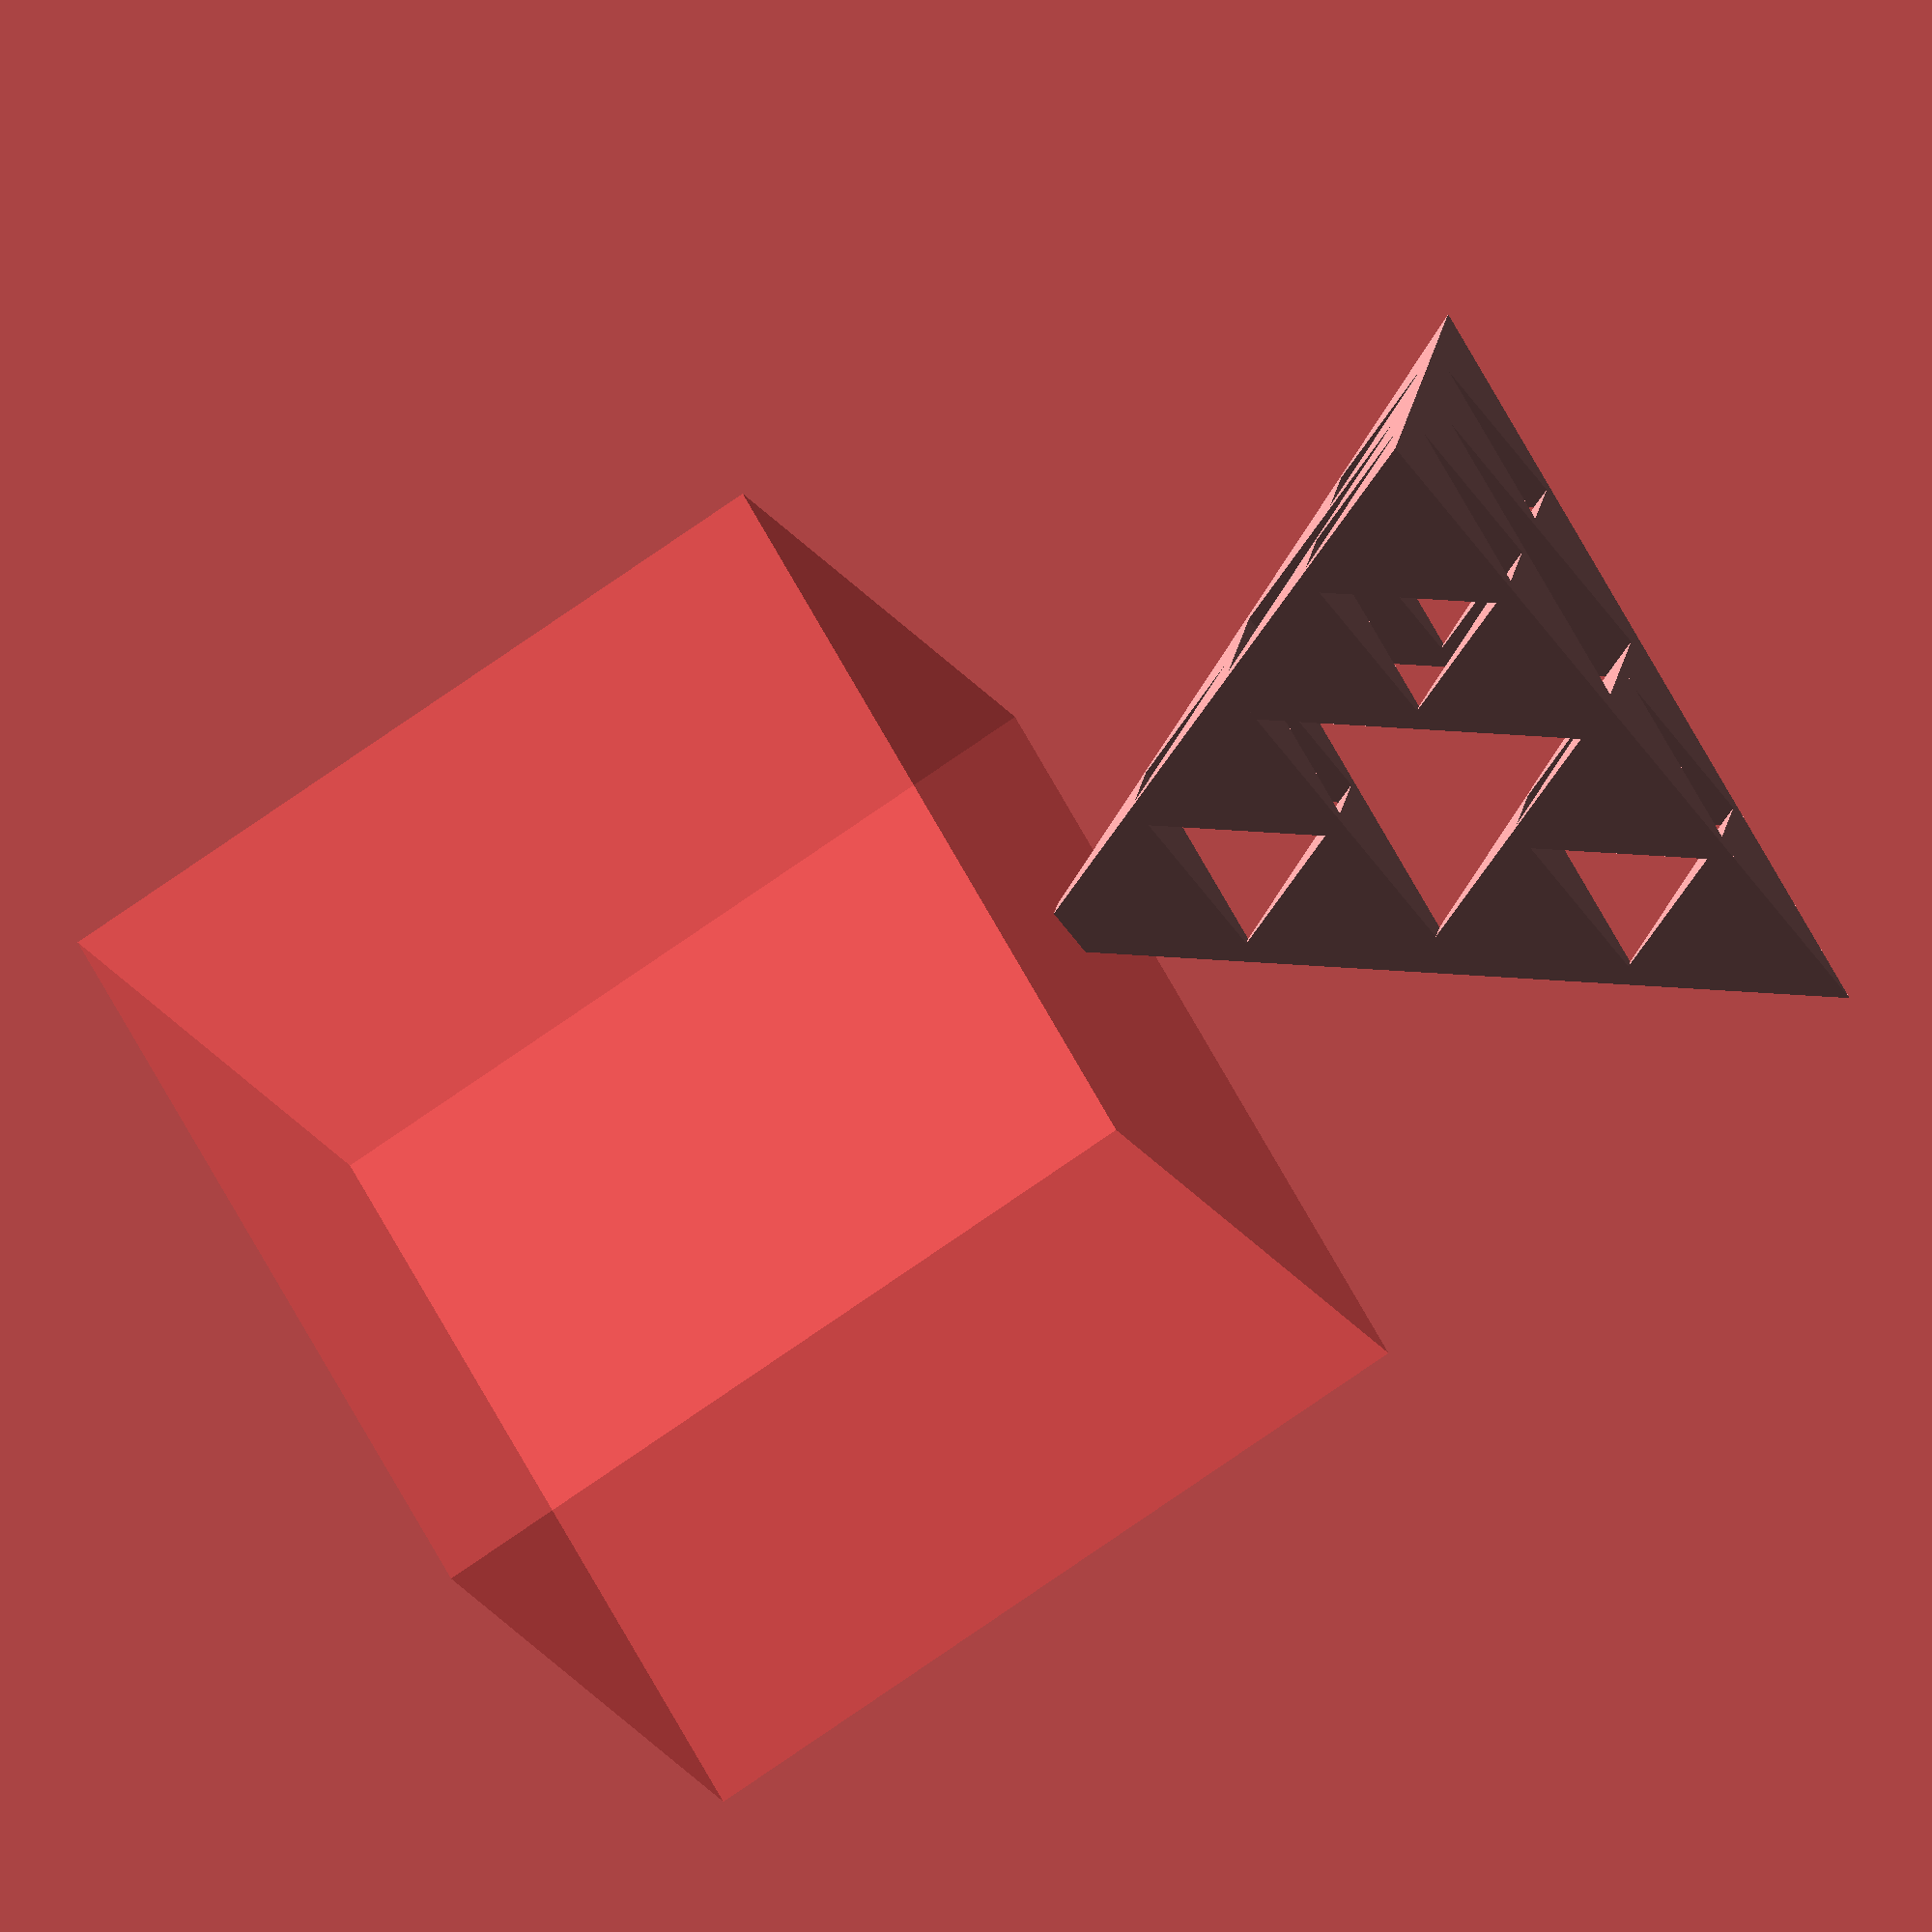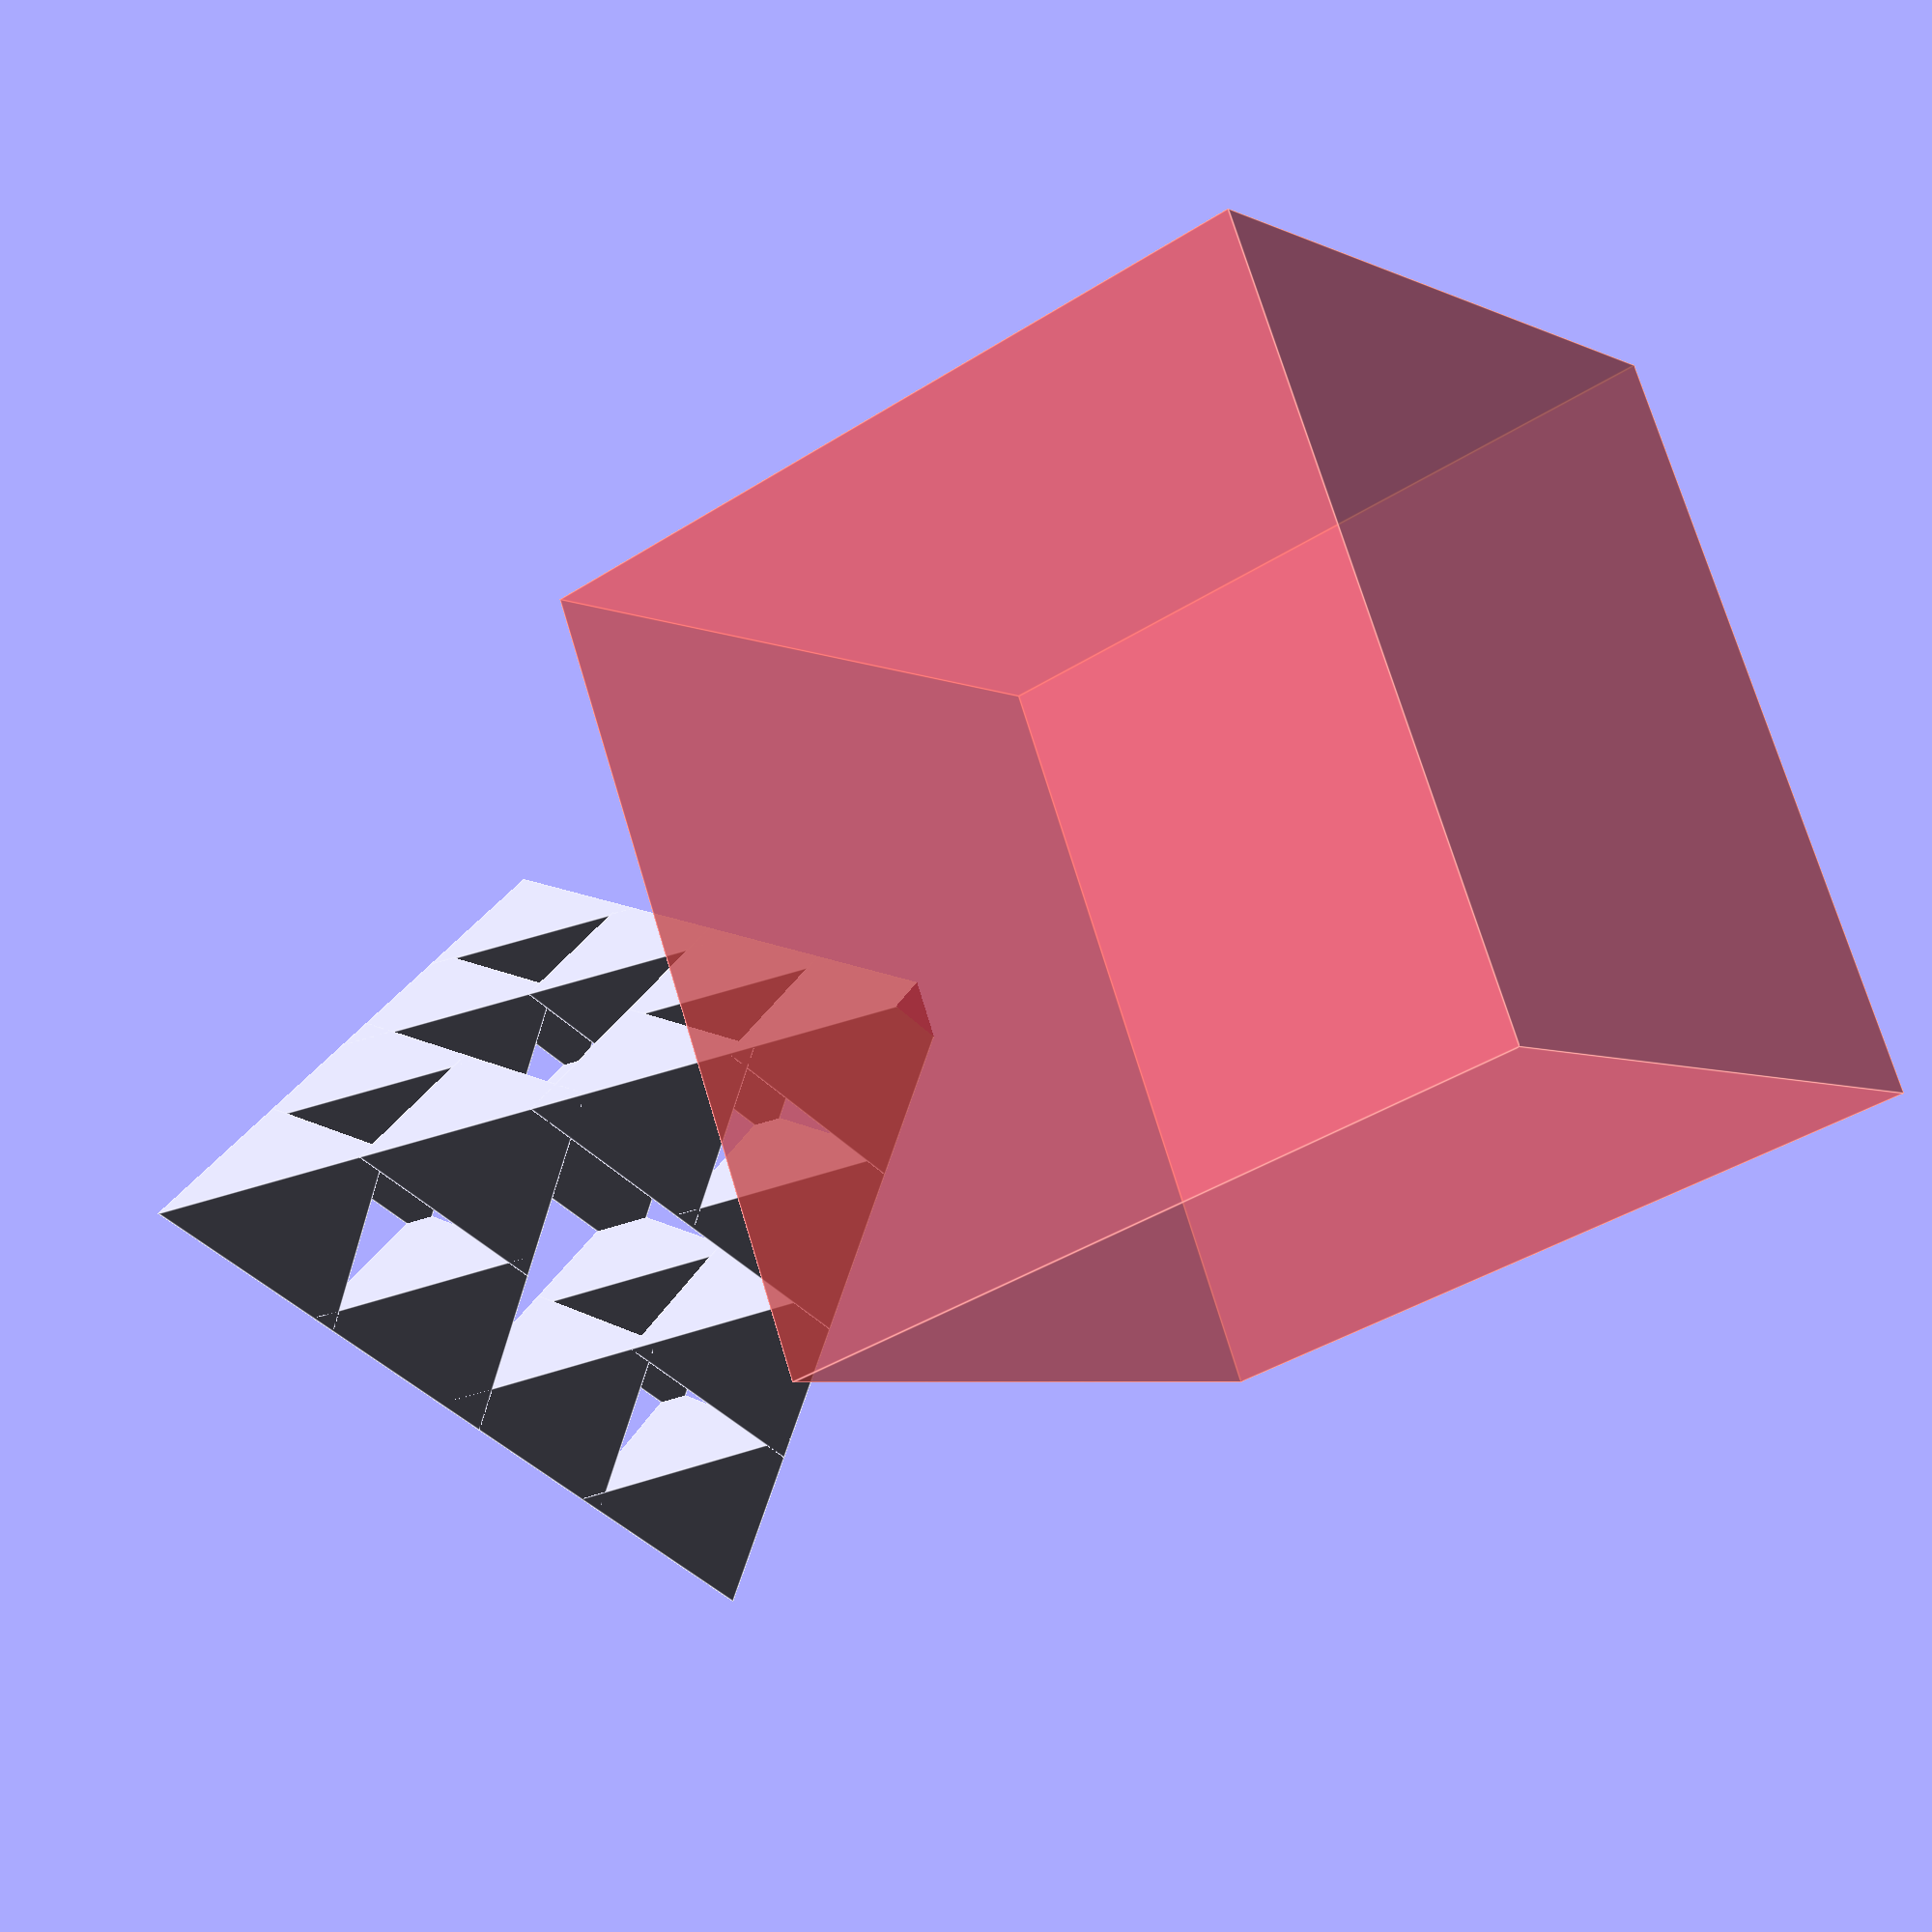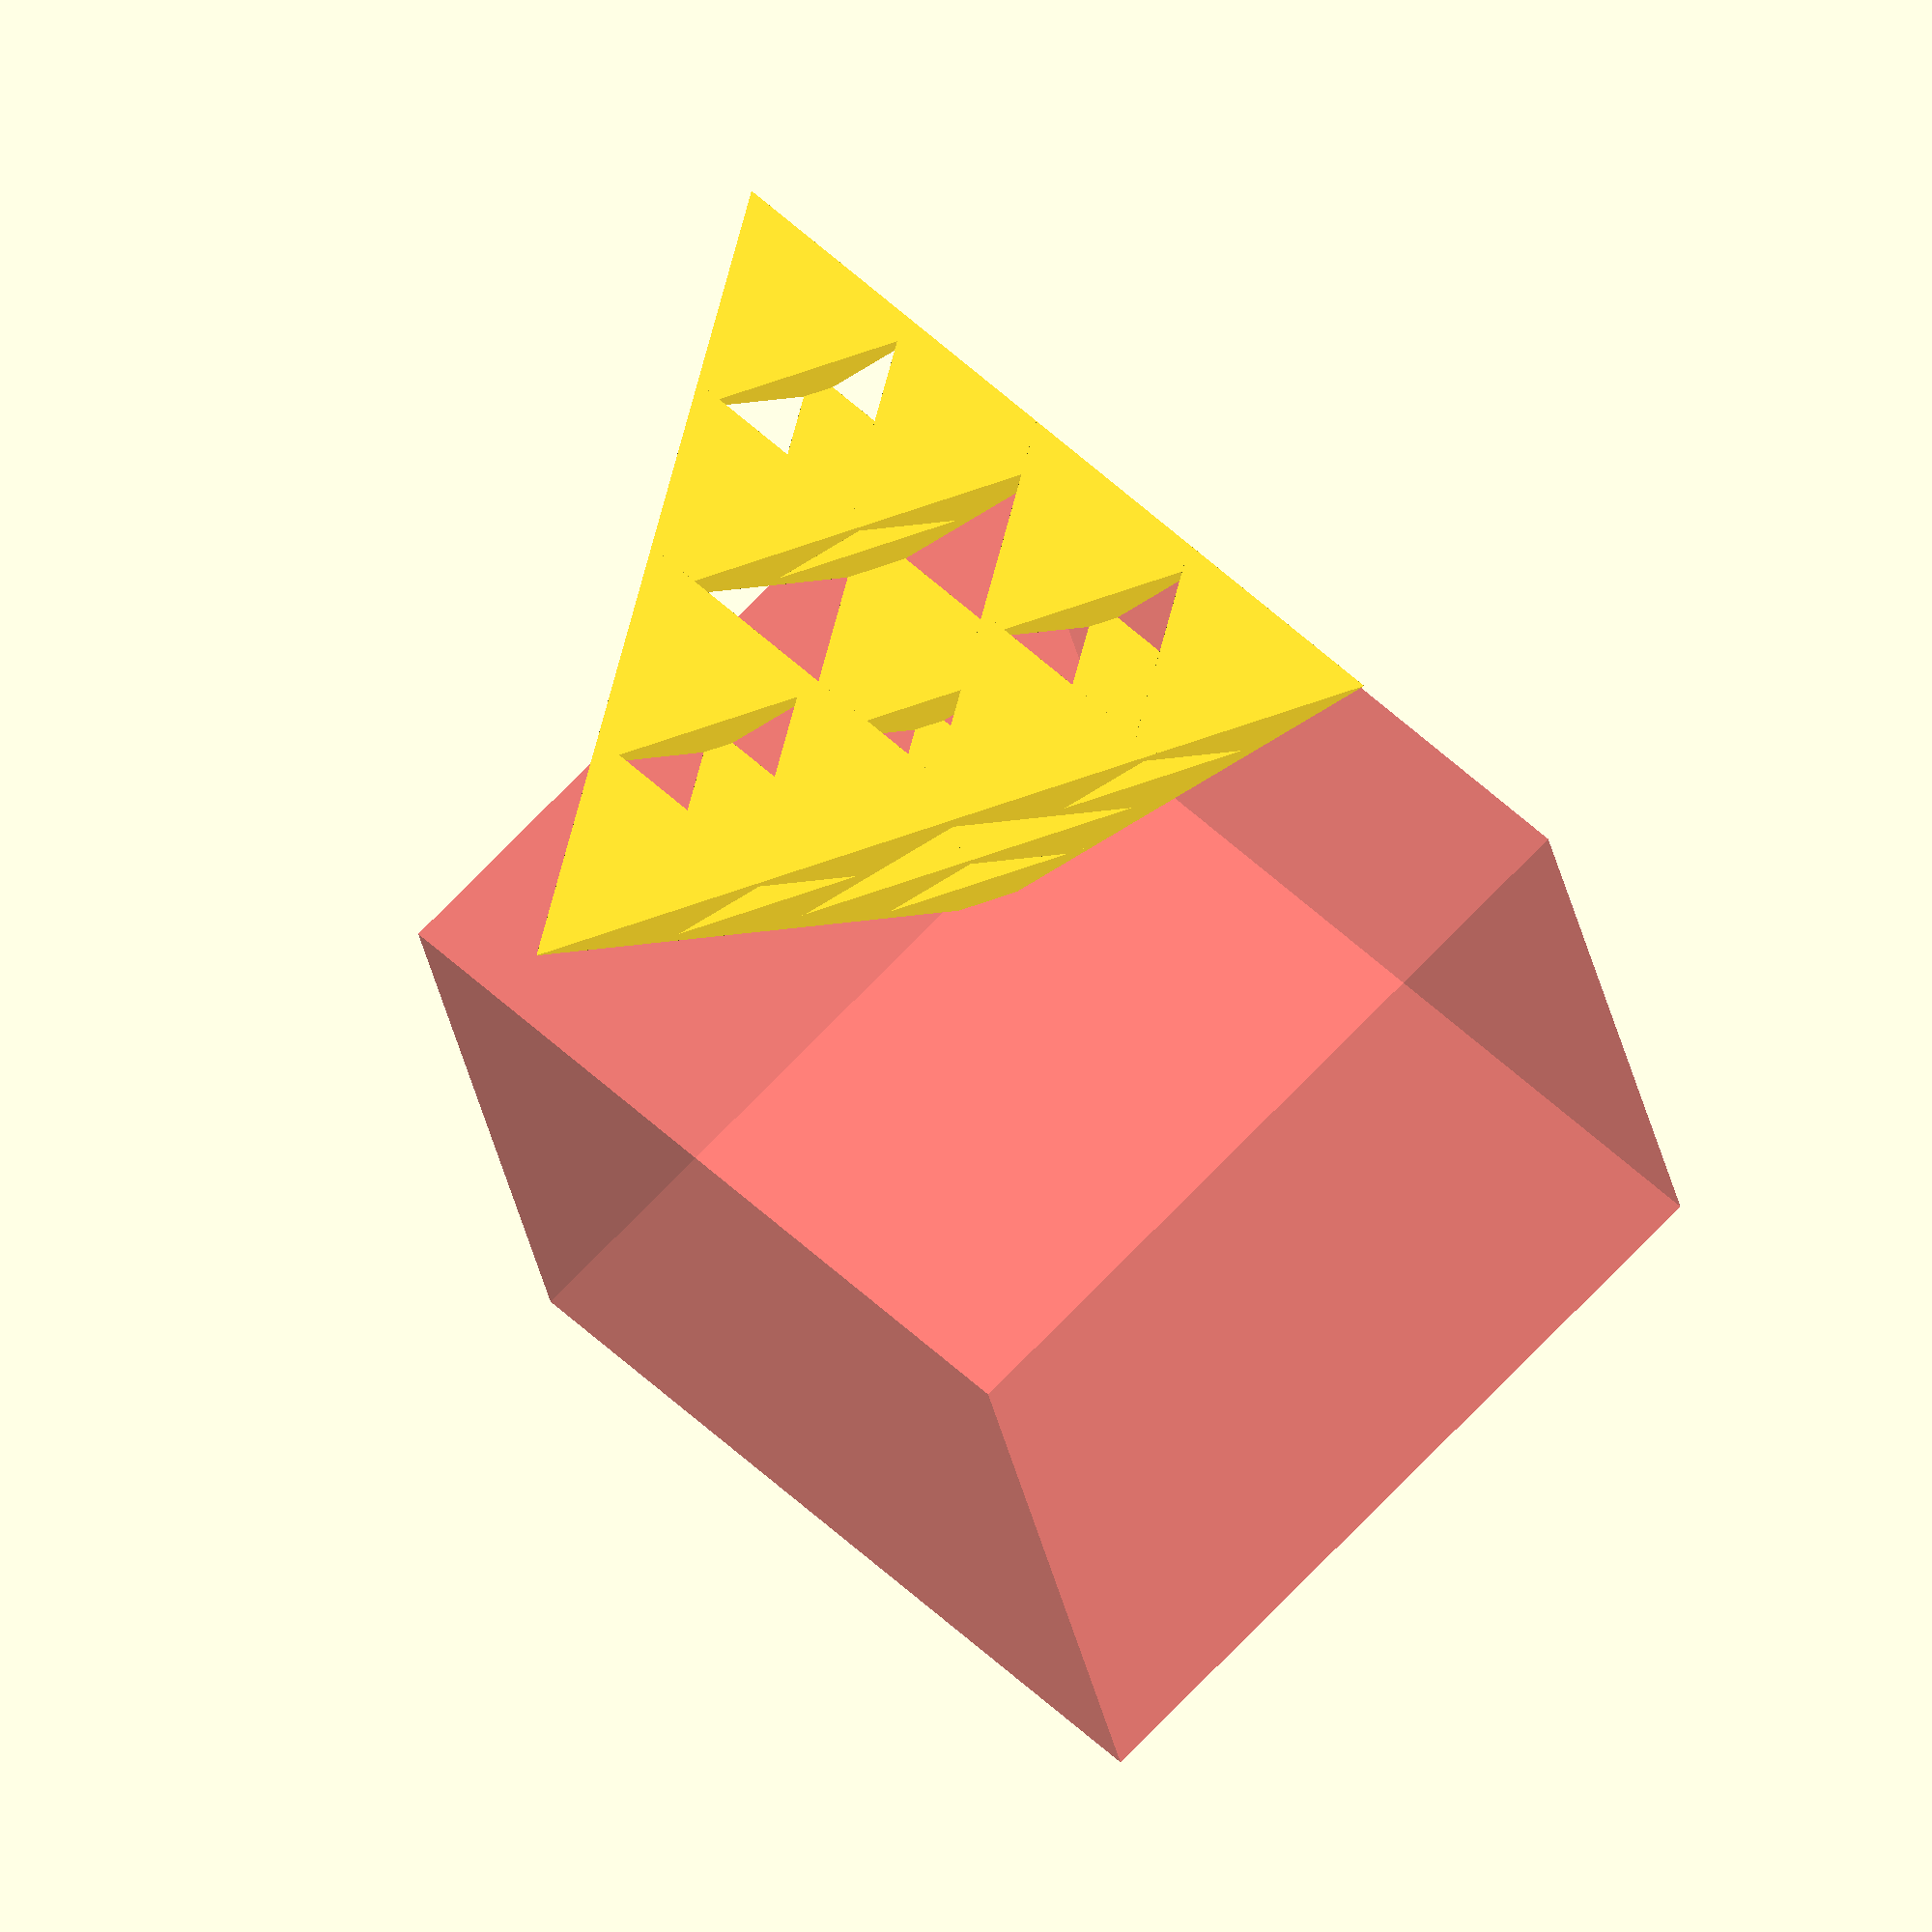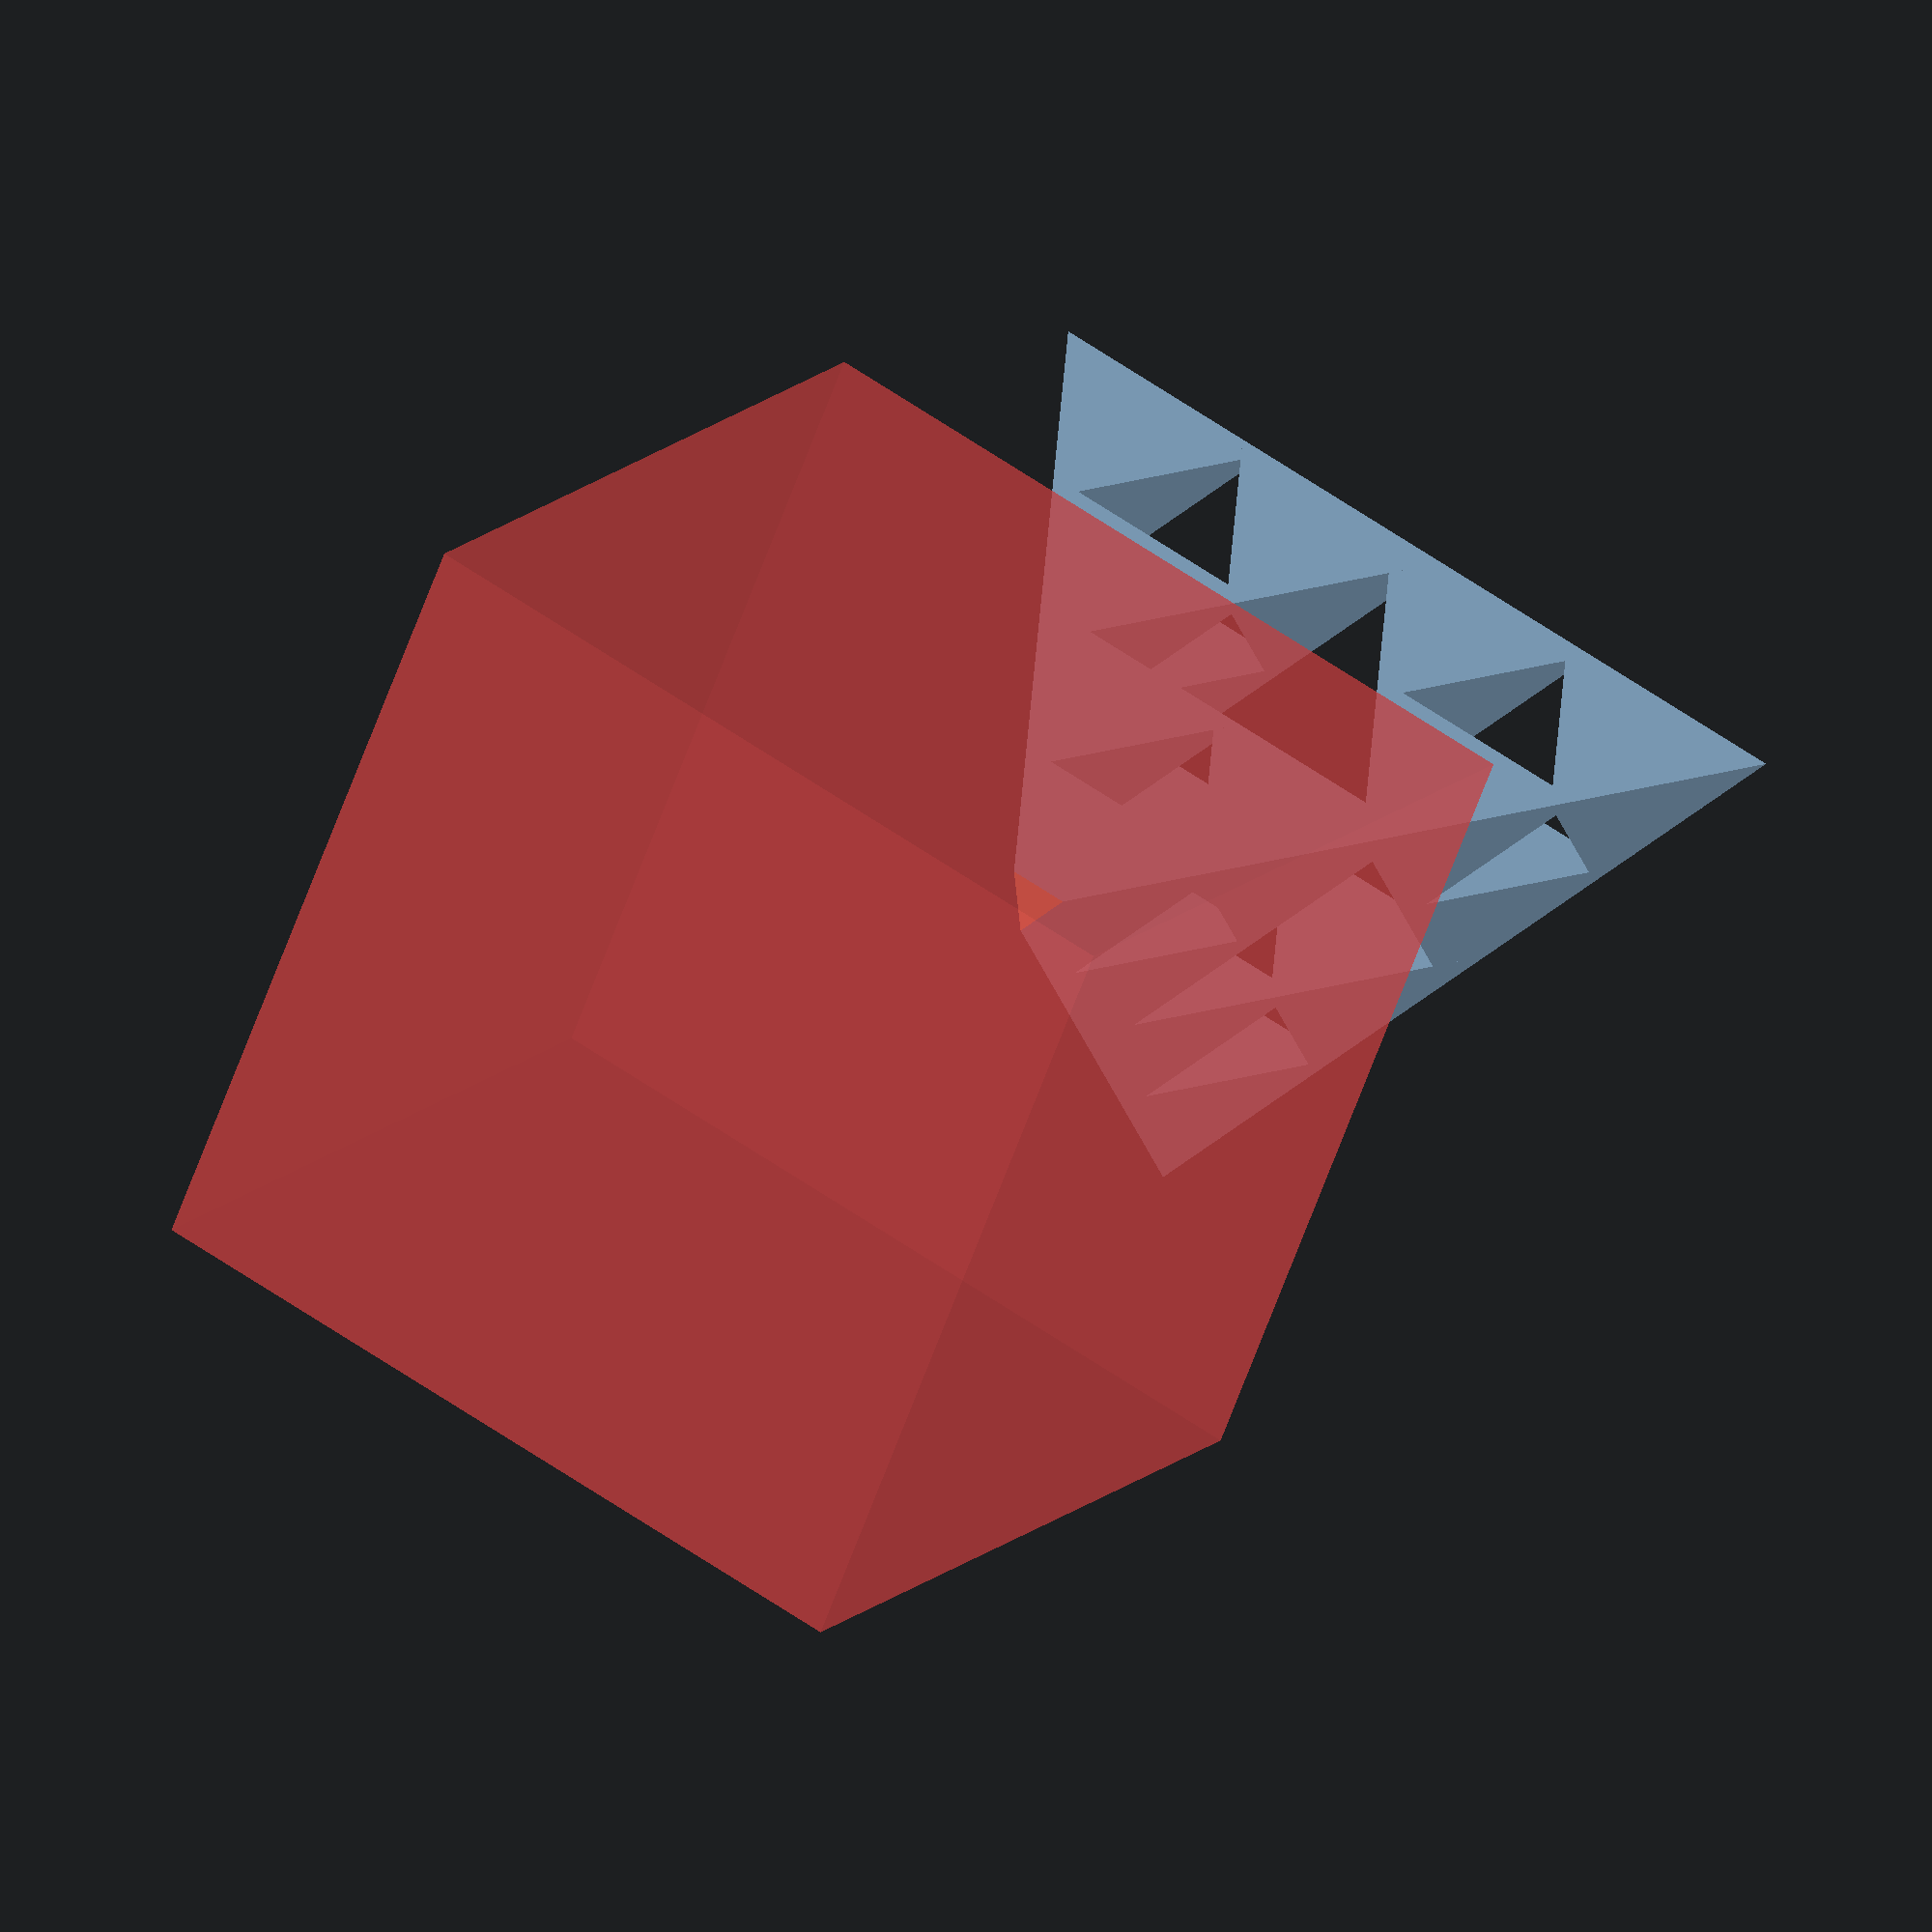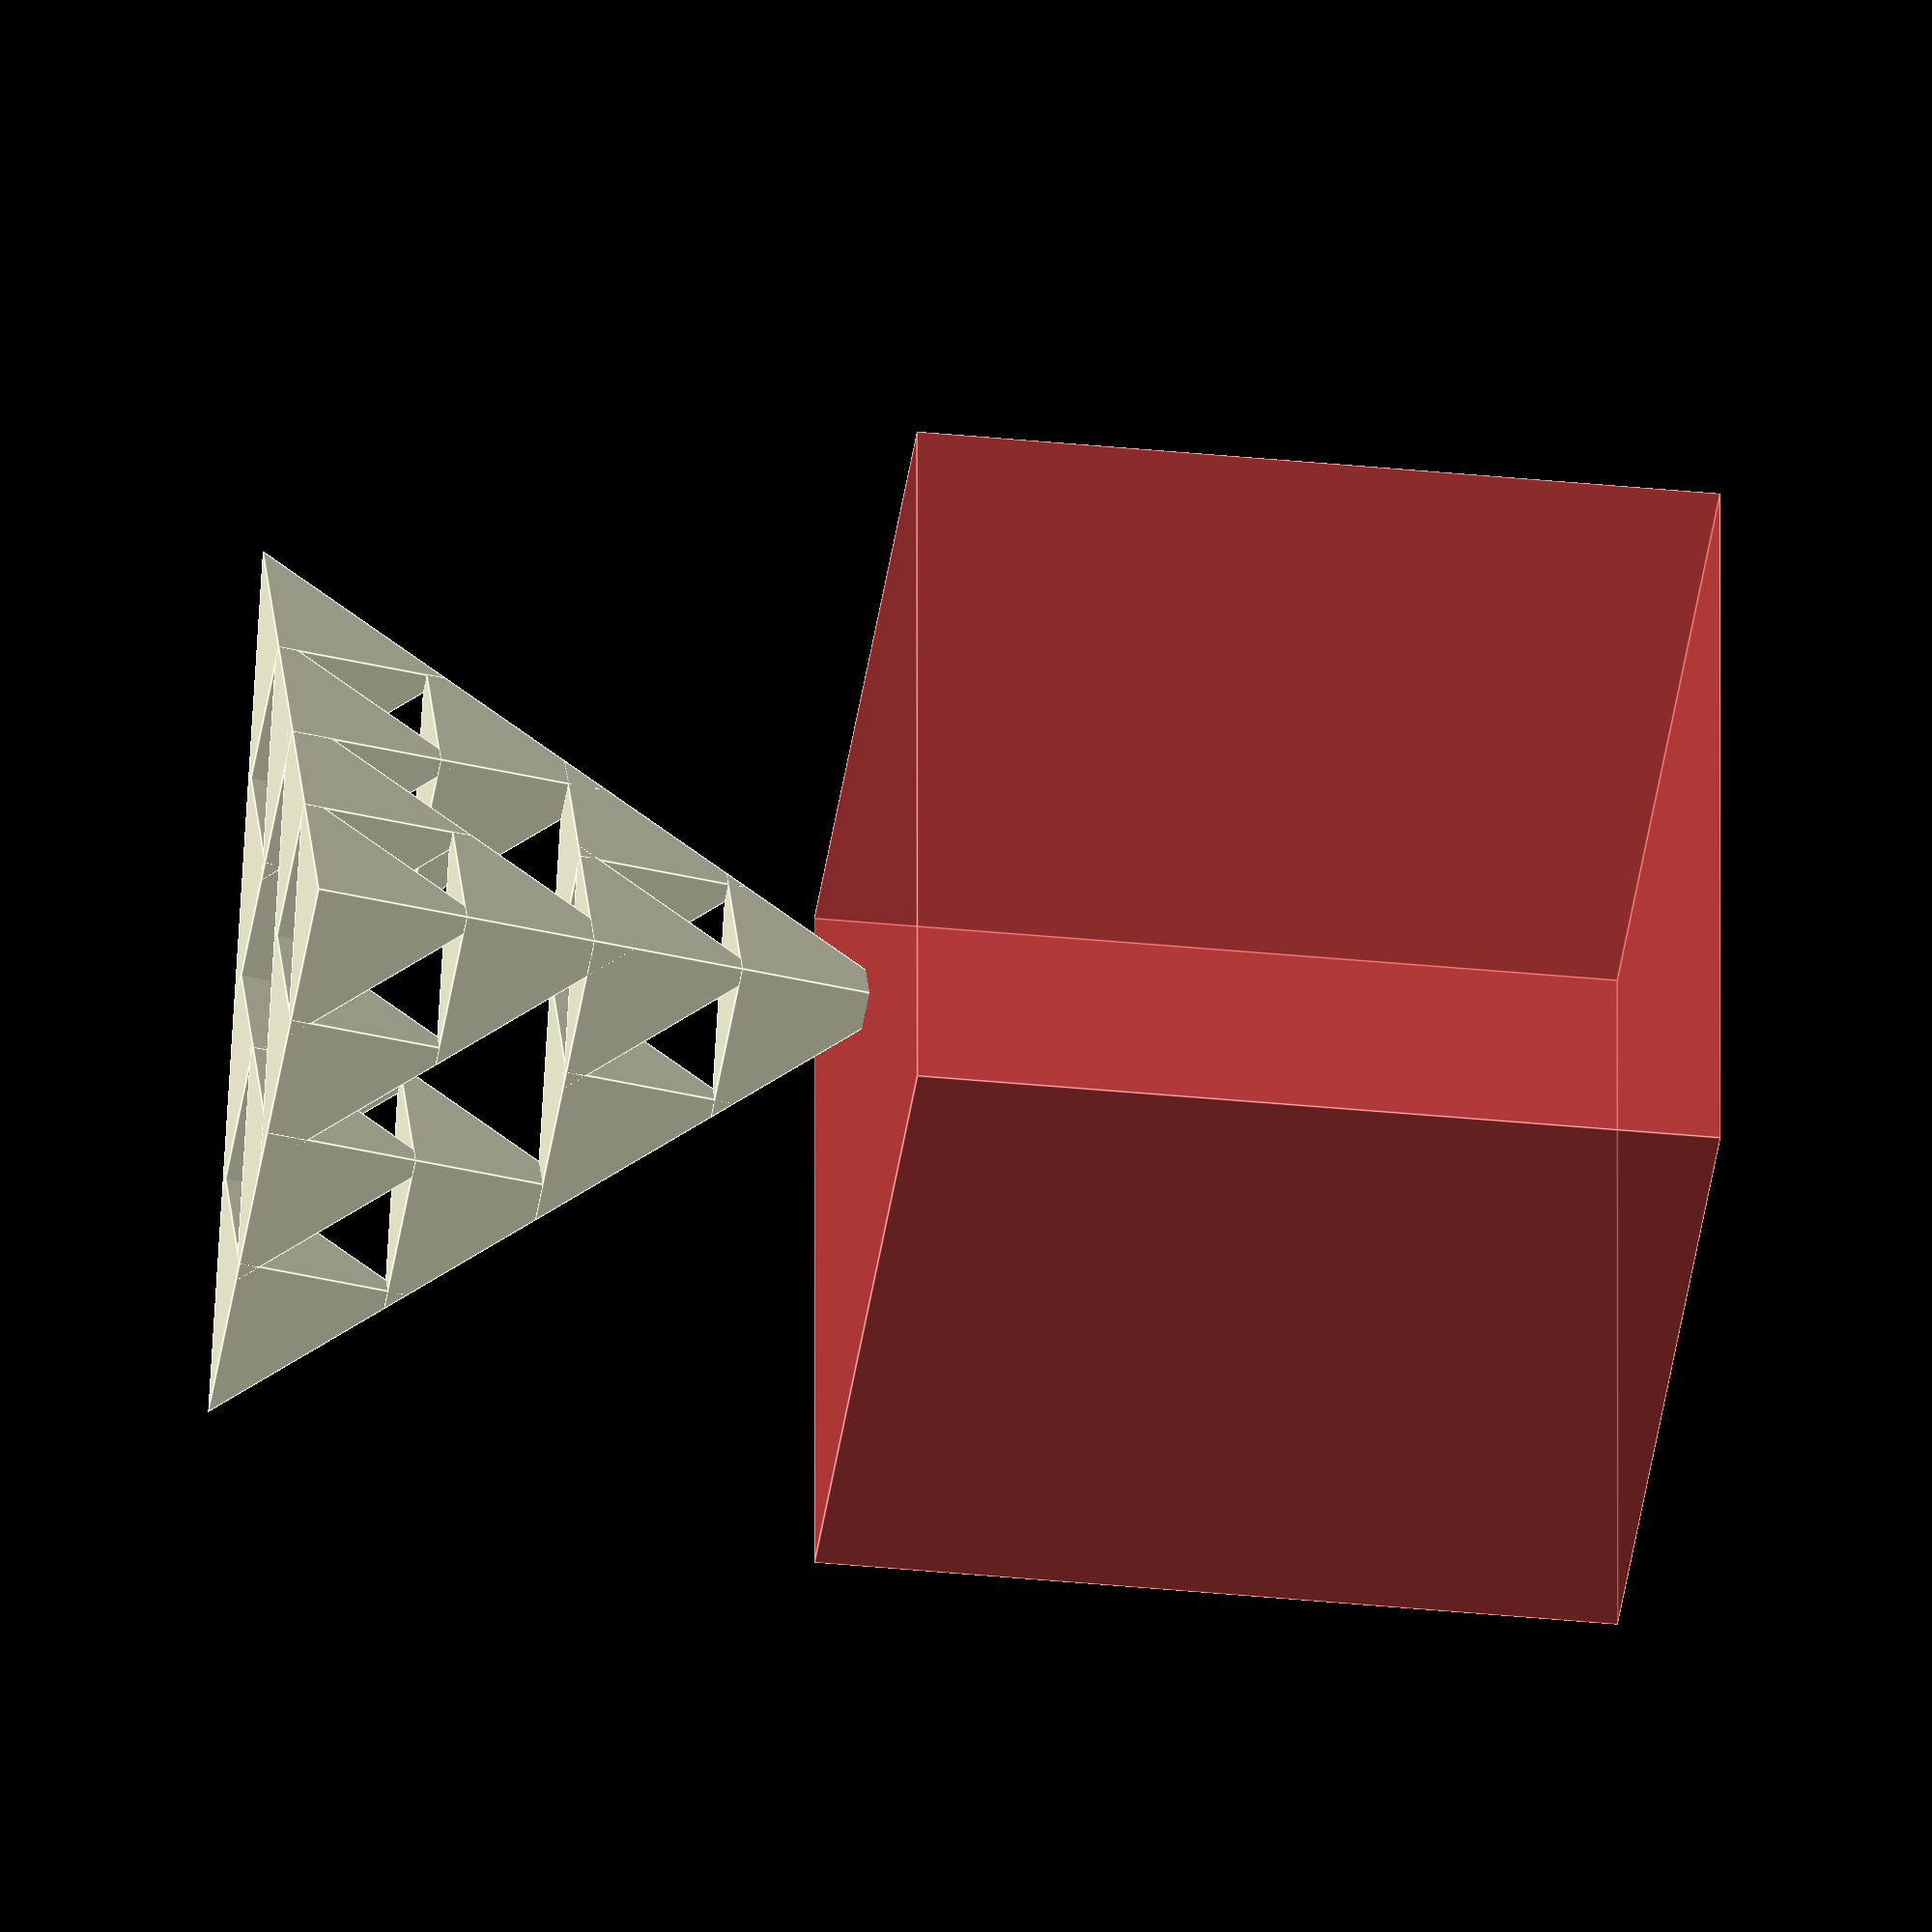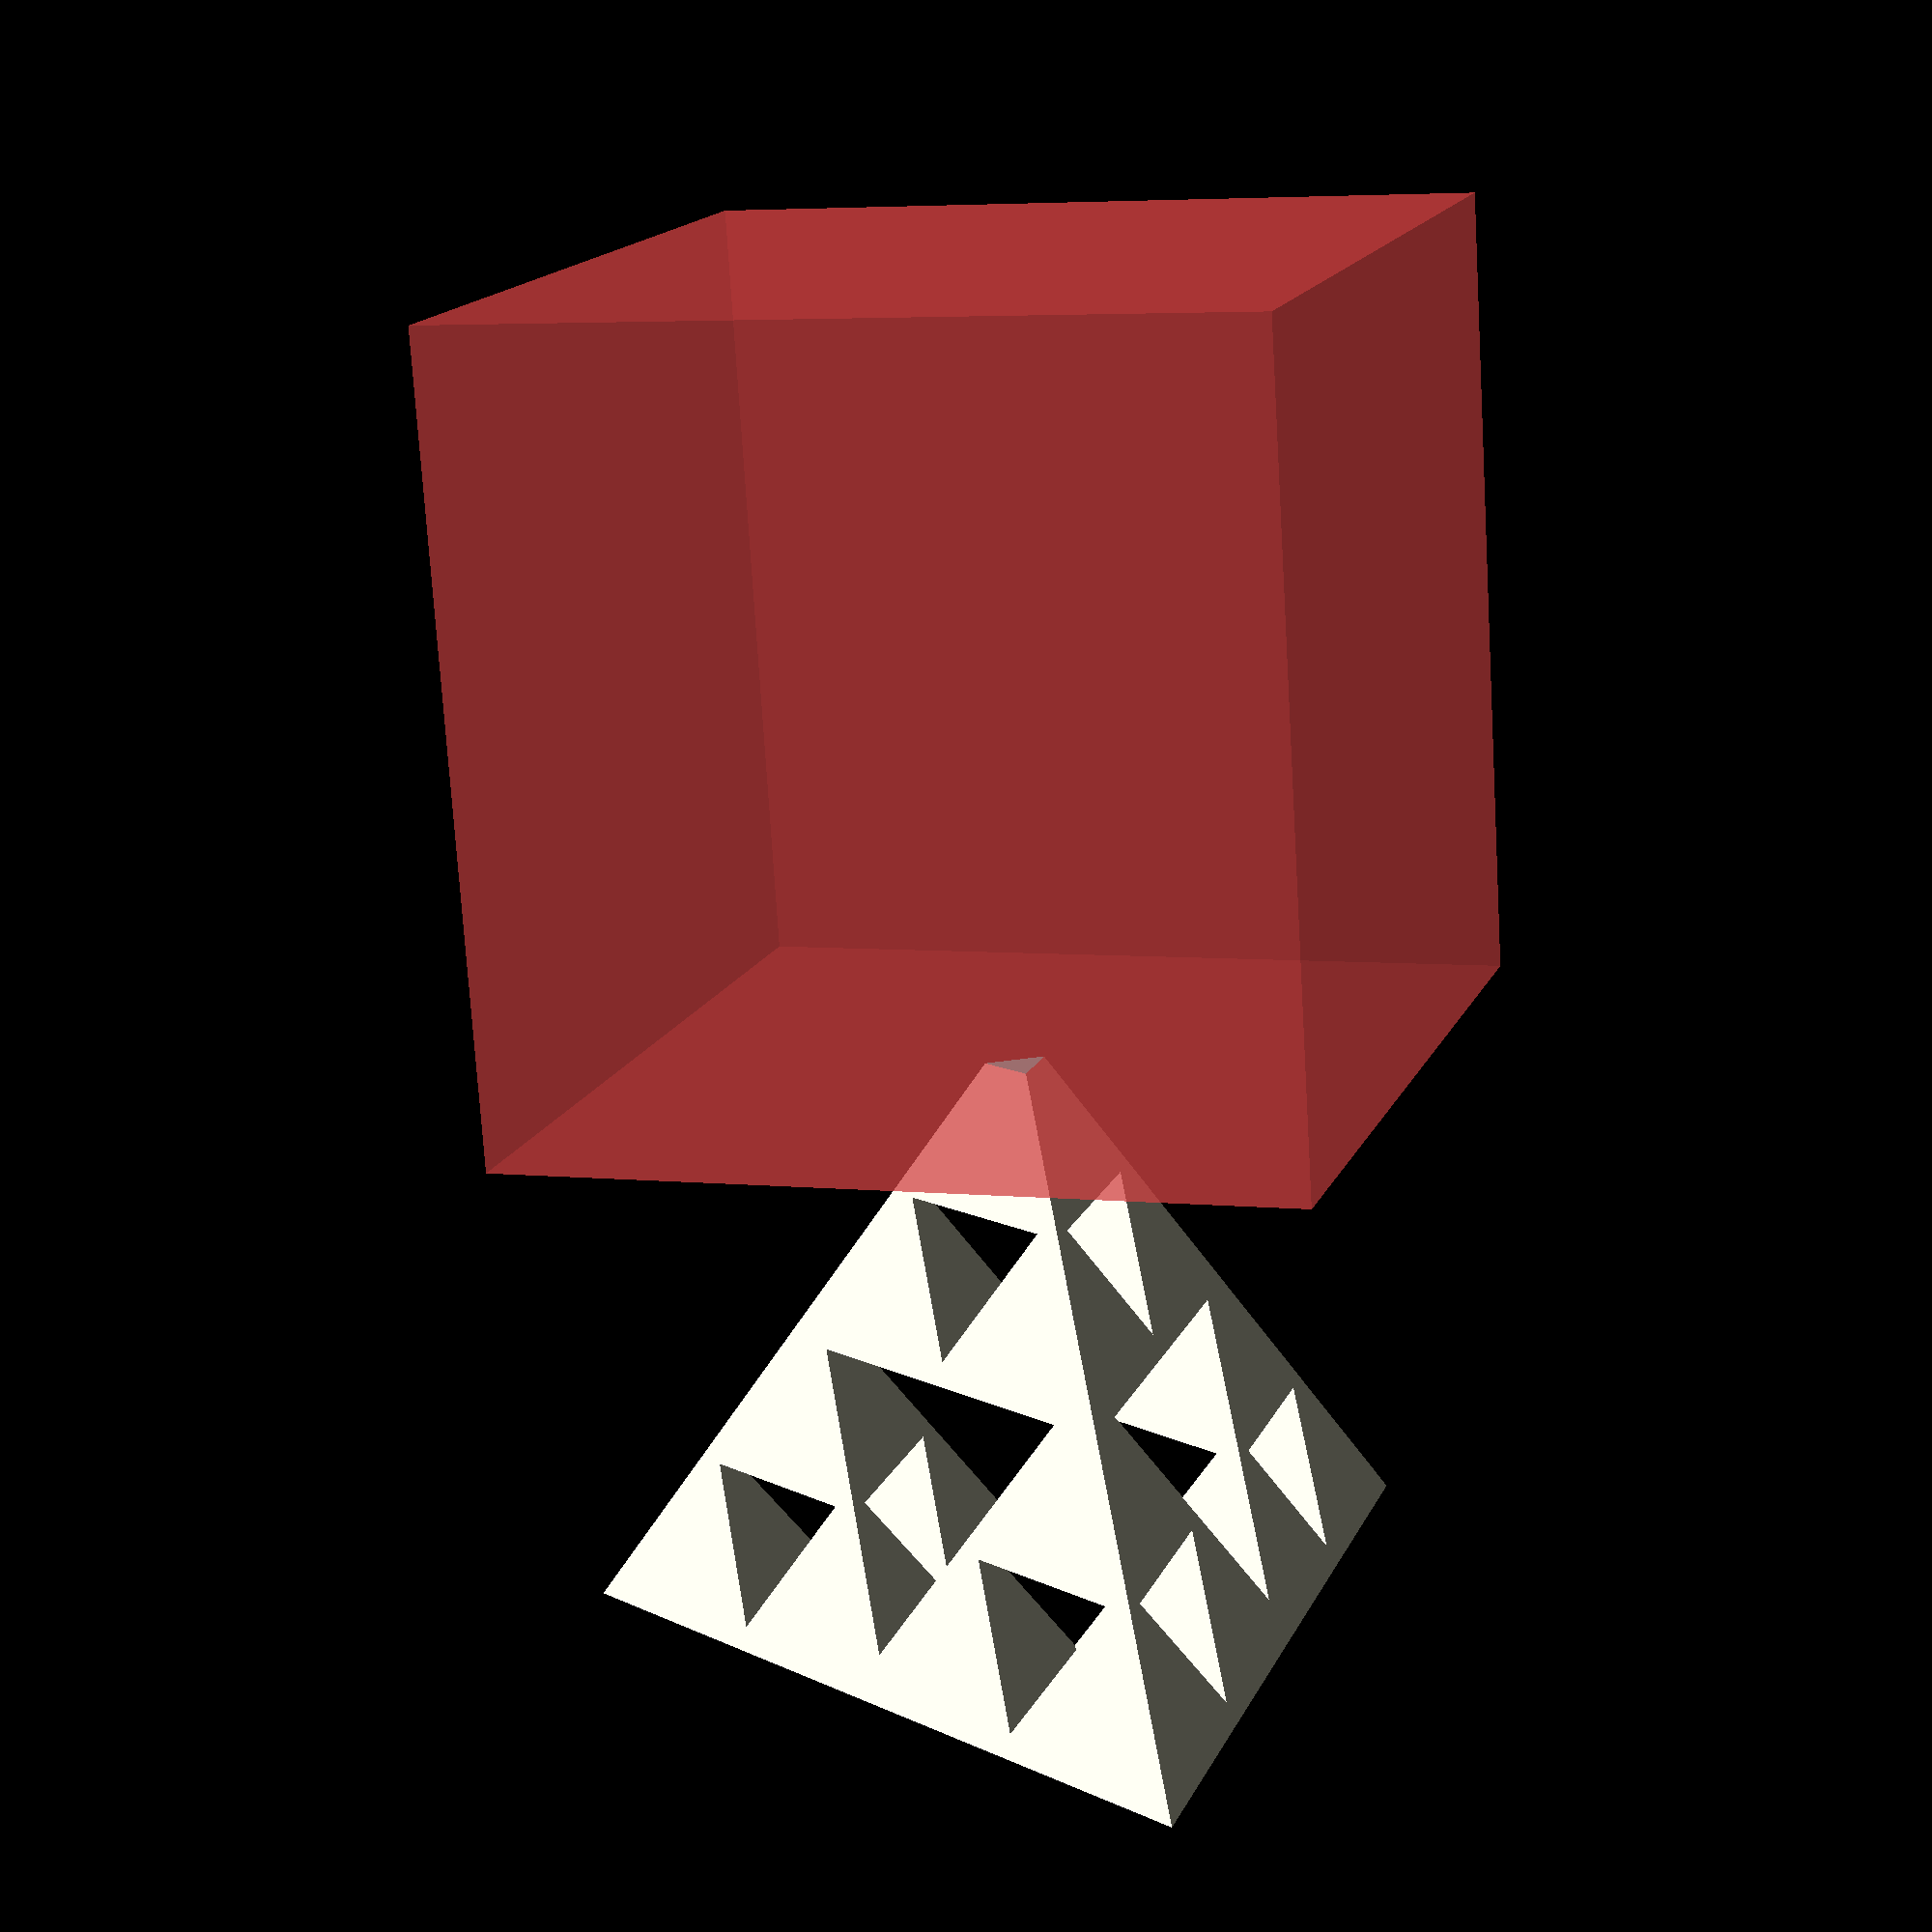
<openscad>
SIDE = 80;
OVERLAP = 3;

module tetra_fractal(side, depth=1) {
  h2 = side * sin(60);
  h3 = h2 * sin(60);
  if (depth == 1) {
    translate([-side/2, -h2/3, 0])
    polyhedron(
      points=[[0, 0, 0], [side, 0, 0], [side/2, h2, 0],
            [side/2, h2/3, h3]],
      triangles=[[0, 1, 2], [0, 3, 1], [1, 3, 2], [2, 3, 0]]
    );
  } else {
    translate([-side/4, -h2/6, 0])
      tetra_fractal(side/2 + OVERLAP, depth - 1);
    translate([side/4, -h2/6, 0])
      tetra_fractal(side/2 + OVERLAP, depth - 1);
    translate([0, h2/3, 0])
      tetra_fractal(side/2 + OVERLAP, depth - 1);
    translate([0, 0, h3/2])
      tetra_fractal(side/2 + OVERLAP, depth - 1);
  }
}

rotate(180, v=[0, 1, 0])
  difference() {
    tetra_fractal(SIDE, 3);
    # translate([0, 0, SIDE * (sin(60)*sin(60) + 0.5)])
      cube([SIDE, SIDE, SIDE], center=true);
}

</openscad>
<views>
elev=256.1 azim=36.1 roll=235.2 proj=o view=wireframe
elev=38.5 azim=117.3 roll=129.1 proj=p view=edges
elev=207.4 azim=44.5 roll=170.6 proj=o view=wireframe
elev=344.2 azim=157.2 roll=209.6 proj=o view=solid
elev=217.0 azim=179.7 roll=97.3 proj=o view=edges
elev=254.6 azim=251.9 roll=356.5 proj=p view=wireframe
</views>
